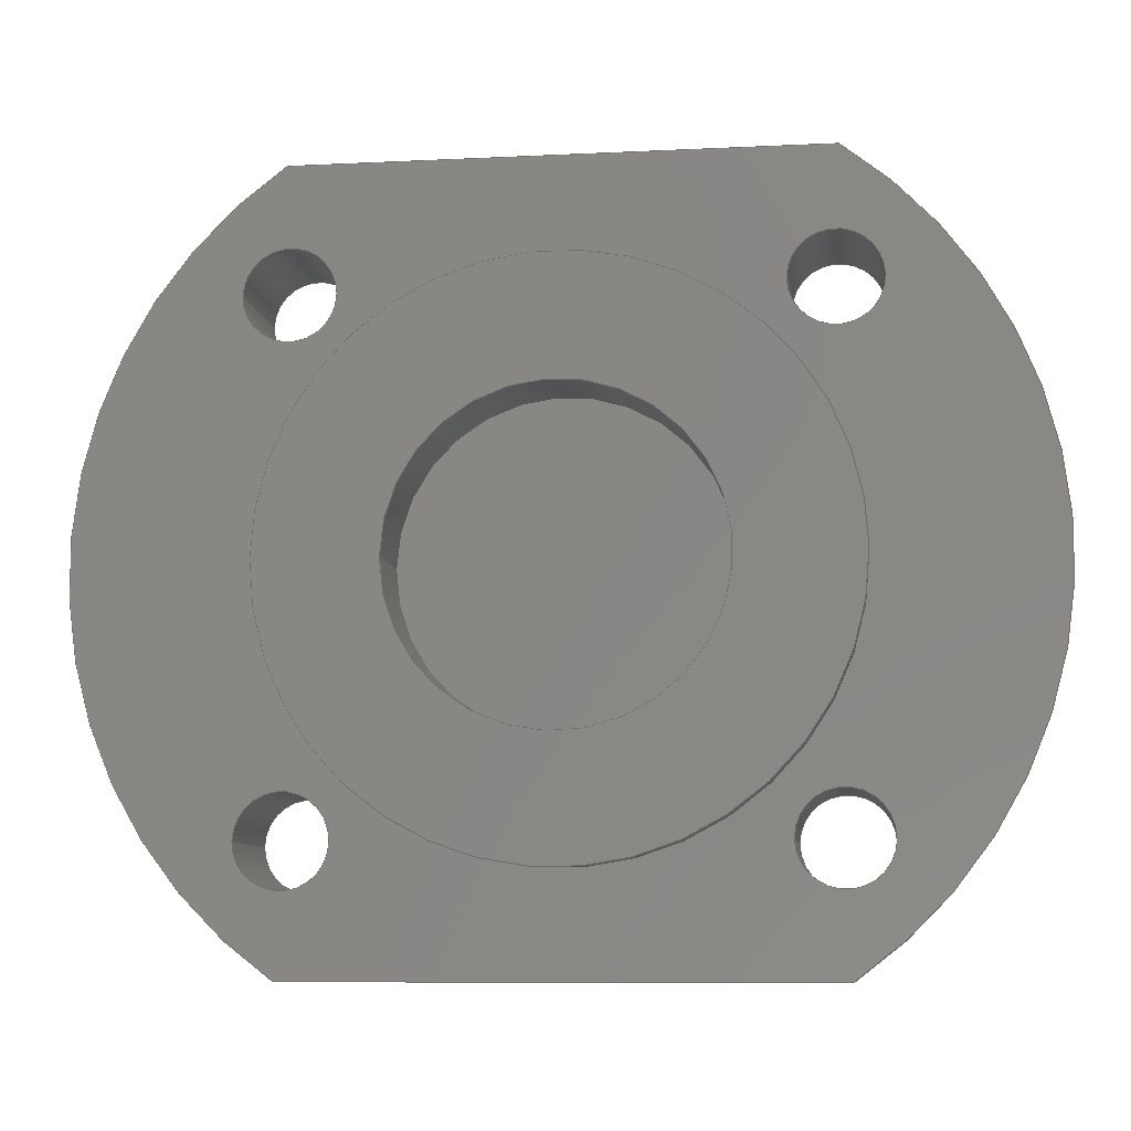
<metadata>
{"format":"step","ext":"step","renderer":"f3d","projection":"perspective","resolution":1024,"background":"white","views":[{"elev":-8.9,"azim":7.5,"up":"+Z"}]}
</metadata>
<code>
ISO-10303-21;
DATA;
#1=MECHANICAL_DESIGN_GEOMETRIC_PRESENTATION_REPRESENTATION('',(#4),#424);
#2=SHAPE_REPRESENTATION_RELATIONSHIP('SRR','None',#431,#3);
#3=ADVANCED_BREP_SHAPE_REPRESENTATION('',(#5),#423);
#4=STYLED_ITEM('',(#441),#5);
#5=MANIFOLD_SOLID_BREP('Body1',#236);
#6=FACE_BOUND('',#70,.T.);
#7=FACE_BOUND('',#72,.T.);
#8=FACE_BOUND('',#73,.T.);
#9=FACE_BOUND('',#74,.T.);
#10=FACE_BOUND('',#75,.T.);
#11=FACE_BOUND('',#76,.T.);
#12=FACE_BOUND('',#86,.T.);
#13=FACE_BOUND('',#87,.T.);
#14=FACE_BOUND('',#88,.T.);
#15=FACE_BOUND('',#89,.T.);
#16=LINE('',#363,#30);
#17=LINE('',#368,#31);
#18=LINE('',#376,#32);
#19=LINE('',#379,#33);
#20=LINE('',#391,#34);
#21=LINE('',#395,#35);
#22=LINE('',#399,#36);
#23=LINE('',#403,#37);
#24=LINE('',#406,#38);
#25=LINE('',#408,#39);
#26=LINE('',#409,#40);
#27=LINE('',#413,#41);
#28=LINE('',#416,#42);
#29=LINE('',#417,#43);
#30=VECTOR('',#290,0.8);
#31=VECTOR('',#295,1.4);
#32=VECTOR('',#304,1);
#33=VECTOR('',#307,1);
#34=VECTOR('',#320,0.225);
#35=VECTOR('',#325,0.225);
#36=VECTOR('',#330,0.225);
#37=VECTOR('',#335,0.225);
#38=VECTOR('',#338,1);
#39=VECTOR('',#339,1);
#40=VECTOR('',#340,1);
#41=VECTOR('',#345,1);
#42=VECTOR('',#348,1);
#43=VECTOR('',#349,1);
#44=CYLINDRICAL_SURFACE('',#252,0.8);
#45=CYLINDRICAL_SURFACE('',#254,1.4);
#46=CYLINDRICAL_SURFACE('',#265,0.225);
#47=CYLINDRICAL_SURFACE('',#267,0.225);
#48=CYLINDRICAL_SURFACE('',#269,0.225);
#49=CYLINDRICAL_SURFACE('',#271,0.225);
#50=CYLINDRICAL_SURFACE('',#274,2.3);
#51=CYLINDRICAL_SURFACE('',#277,2.3);
#52=FACE_OUTER_BOUND('',#66,.T.);
#53=FACE_OUTER_BOUND('',#67,.T.);
#54=FACE_OUTER_BOUND('',#68,.T.);
#55=FACE_OUTER_BOUND('',#69,.T.);
#56=FACE_OUTER_BOUND('',#71,.T.);
#57=FACE_OUTER_BOUND('',#77,.T.);
#58=FACE_OUTER_BOUND('',#78,.T.);
#59=FACE_OUTER_BOUND('',#79,.T.);
#60=FACE_OUTER_BOUND('',#80,.T.);
#61=FACE_OUTER_BOUND('',#81,.T.);
#62=FACE_OUTER_BOUND('',#82,.T.);
#63=FACE_OUTER_BOUND('',#83,.T.);
#64=FACE_OUTER_BOUND('',#84,.T.);
#65=FACE_OUTER_BOUND('',#85,.T.);
#66=EDGE_LOOP('',(#156));
#67=EDGE_LOOP('',(#157,#158,#159,#160));
#68=EDGE_LOOP('',(#161,#162,#163,#164));
#69=EDGE_LOOP('',(#165));
#70=EDGE_LOOP('',(#166));
#71=EDGE_LOOP('',(#167,#168,#169,#170));
#72=EDGE_LOOP('',(#171));
#73=EDGE_LOOP('',(#172));
#74=EDGE_LOOP('',(#173));
#75=EDGE_LOOP('',(#174));
#76=EDGE_LOOP('',(#175));
#77=EDGE_LOOP('',(#176,#177,#178,#179));
#78=EDGE_LOOP('',(#180,#181,#182,#183));
#79=EDGE_LOOP('',(#184,#185,#186,#187));
#80=EDGE_LOOP('',(#188,#189,#190,#191));
#81=EDGE_LOOP('',(#192,#193,#194,#195));
#82=EDGE_LOOP('',(#196,#197,#198,#199));
#83=EDGE_LOOP('',(#200,#201,#202,#203));
#84=EDGE_LOOP('',(#204,#205,#206,#207));
#85=EDGE_LOOP('',(#208,#209,#210,#211));
#86=EDGE_LOOP('',(#212));
#87=EDGE_LOOP('',(#213));
#88=EDGE_LOOP('',(#214));
#89=EDGE_LOOP('',(#215));
#90=CIRCLE('',#251,0.8);
#91=CIRCLE('',#253,0.8);
#92=CIRCLE('',#255,1.4);
#93=CIRCLE('',#256,1.4);
#94=CIRCLE('',#259,2.3);
#95=CIRCLE('',#260,2.3);
#96=CIRCLE('',#261,0.225);
#97=CIRCLE('',#262,0.225);
#98=CIRCLE('',#263,0.225);
#99=CIRCLE('',#264,0.225);
#100=CIRCLE('',#266,0.225);
#101=CIRCLE('',#268,0.225);
#102=CIRCLE('',#270,0.225);
#103=CIRCLE('',#272,0.225);
#104=CIRCLE('',#275,2.3);
#105=CIRCLE('',#278,2.3);
#106=VERTEX_POINT('',#358);
#107=VERTEX_POINT('',#361);
#108=VERTEX_POINT('',#365);
#109=VERTEX_POINT('',#367);
#110=VERTEX_POINT('',#372);
#111=VERTEX_POINT('',#373);
#112=VERTEX_POINT('',#375);
#113=VERTEX_POINT('',#377);
#114=VERTEX_POINT('',#380);
#115=VERTEX_POINT('',#382);
#116=VERTEX_POINT('',#384);
#117=VERTEX_POINT('',#386);
#118=VERTEX_POINT('',#389);
#119=VERTEX_POINT('',#393);
#120=VERTEX_POINT('',#397);
#121=VERTEX_POINT('',#401);
#122=VERTEX_POINT('',#405);
#123=VERTEX_POINT('',#407);
#124=VERTEX_POINT('',#411);
#125=VERTEX_POINT('',#415);
#126=EDGE_CURVE('',#106,#106,#90,.T.);
#127=EDGE_CURVE('',#107,#107,#91,.T.);
#128=EDGE_CURVE('',#107,#106,#16,.T.);
#129=EDGE_CURVE('',#108,#108,#92,.T.);
#130=EDGE_CURVE('',#108,#109,#17,.T.);
#131=EDGE_CURVE('',#109,#109,#93,.T.);
#132=EDGE_CURVE('',#110,#111,#94,.T.);
#133=EDGE_CURVE('',#112,#110,#18,.T.);
#134=EDGE_CURVE('',#113,#112,#95,.T.);
#135=EDGE_CURVE('',#111,#113,#19,.T.);
#136=EDGE_CURVE('',#114,#114,#96,.T.);
#137=EDGE_CURVE('',#115,#115,#97,.T.);
#138=EDGE_CURVE('',#116,#116,#98,.T.);
#139=EDGE_CURVE('',#117,#117,#99,.T.);
#140=EDGE_CURVE('',#118,#118,#100,.T.);
#141=EDGE_CURVE('',#118,#114,#20,.T.);
#142=EDGE_CURVE('',#119,#119,#101,.T.);
#143=EDGE_CURVE('',#119,#115,#21,.T.);
#144=EDGE_CURVE('',#120,#120,#102,.T.);
#145=EDGE_CURVE('',#120,#116,#22,.T.);
#146=EDGE_CURVE('',#121,#121,#103,.T.);
#147=EDGE_CURVE('',#121,#117,#23,.T.);
#148=EDGE_CURVE('',#110,#122,#24,.T.);
#149=EDGE_CURVE('',#123,#122,#25,.T.);
#150=EDGE_CURVE('',#112,#123,#26,.T.);
#151=EDGE_CURVE('',#124,#123,#104,.T.);
#152=EDGE_CURVE('',#113,#124,#27,.T.);
#153=EDGE_CURVE('',#125,#124,#28,.T.);
#154=EDGE_CURVE('',#111,#125,#29,.T.);
#155=EDGE_CURVE('',#122,#125,#105,.T.);
#156=ORIENTED_EDGE('',*,*,#126,.F.);
#157=ORIENTED_EDGE('',*,*,#127,.F.);
#158=ORIENTED_EDGE('',*,*,#128,.T.);
#159=ORIENTED_EDGE('',*,*,#126,.T.);
#160=ORIENTED_EDGE('',*,*,#128,.F.);
#161=ORIENTED_EDGE('',*,*,#129,.F.);
#162=ORIENTED_EDGE('',*,*,#130,.T.);
#163=ORIENTED_EDGE('',*,*,#131,.F.);
#164=ORIENTED_EDGE('',*,*,#130,.F.);
#165=ORIENTED_EDGE('',*,*,#129,.T.);
#166=ORIENTED_EDGE('',*,*,#127,.T.);
#167=ORIENTED_EDGE('',*,*,#132,.F.);
#168=ORIENTED_EDGE('',*,*,#133,.F.);
#169=ORIENTED_EDGE('',*,*,#134,.F.);
#170=ORIENTED_EDGE('',*,*,#135,.F.);
#171=ORIENTED_EDGE('',*,*,#136,.F.);
#172=ORIENTED_EDGE('',*,*,#137,.F.);
#173=ORIENTED_EDGE('',*,*,#138,.F.);
#174=ORIENTED_EDGE('',*,*,#139,.F.);
#175=ORIENTED_EDGE('',*,*,#131,.T.);
#176=ORIENTED_EDGE('',*,*,#140,.F.);
#177=ORIENTED_EDGE('',*,*,#141,.T.);
#178=ORIENTED_EDGE('',*,*,#136,.T.);
#179=ORIENTED_EDGE('',*,*,#141,.F.);
#180=ORIENTED_EDGE('',*,*,#142,.F.);
#181=ORIENTED_EDGE('',*,*,#143,.T.);
#182=ORIENTED_EDGE('',*,*,#137,.T.);
#183=ORIENTED_EDGE('',*,*,#143,.F.);
#184=ORIENTED_EDGE('',*,*,#144,.F.);
#185=ORIENTED_EDGE('',*,*,#145,.T.);
#186=ORIENTED_EDGE('',*,*,#138,.T.);
#187=ORIENTED_EDGE('',*,*,#145,.F.);
#188=ORIENTED_EDGE('',*,*,#146,.F.);
#189=ORIENTED_EDGE('',*,*,#147,.T.);
#190=ORIENTED_EDGE('',*,*,#139,.T.);
#191=ORIENTED_EDGE('',*,*,#147,.F.);
#192=ORIENTED_EDGE('',*,*,#133,.T.);
#193=ORIENTED_EDGE('',*,*,#148,.T.);
#194=ORIENTED_EDGE('',*,*,#149,.F.);
#195=ORIENTED_EDGE('',*,*,#150,.F.);
#196=ORIENTED_EDGE('',*,*,#134,.T.);
#197=ORIENTED_EDGE('',*,*,#150,.T.);
#198=ORIENTED_EDGE('',*,*,#151,.F.);
#199=ORIENTED_EDGE('',*,*,#152,.F.);
#200=ORIENTED_EDGE('',*,*,#135,.T.);
#201=ORIENTED_EDGE('',*,*,#152,.T.);
#202=ORIENTED_EDGE('',*,*,#153,.F.);
#203=ORIENTED_EDGE('',*,*,#154,.F.);
#204=ORIENTED_EDGE('',*,*,#132,.T.);
#205=ORIENTED_EDGE('',*,*,#154,.T.);
#206=ORIENTED_EDGE('',*,*,#155,.F.);
#207=ORIENTED_EDGE('',*,*,#148,.F.);
#208=ORIENTED_EDGE('',*,*,#155,.T.);
#209=ORIENTED_EDGE('',*,*,#153,.T.);
#210=ORIENTED_EDGE('',*,*,#151,.T.);
#211=ORIENTED_EDGE('',*,*,#149,.T.);
#212=ORIENTED_EDGE('',*,*,#146,.T.);
#213=ORIENTED_EDGE('',*,*,#144,.T.);
#214=ORIENTED_EDGE('',*,*,#142,.T.);
#215=ORIENTED_EDGE('',*,*,#140,.T.);
#216=PLANE('',#250);
#217=PLANE('',#257);
#218=PLANE('',#258);
#219=PLANE('',#273);
#220=PLANE('',#276);
#221=PLANE('',#279);
#222=ADVANCED_FACE('',(#52),#216,.T.);
#223=ADVANCED_FACE('',(#53),#44,.F.);
#224=ADVANCED_FACE('',(#54),#45,.T.);
#225=ADVANCED_FACE('',(#55,#6),#217,.T.);
#226=ADVANCED_FACE('',(#56,#7,#8,#9,#10,#11),#218,.F.);
#227=ADVANCED_FACE('',(#57),#46,.F.);
#228=ADVANCED_FACE('',(#58),#47,.F.);
#229=ADVANCED_FACE('',(#59),#48,.F.);
#230=ADVANCED_FACE('',(#60),#49,.F.);
#231=ADVANCED_FACE('',(#61),#219,.T.);
#232=ADVANCED_FACE('',(#62),#50,.T.);
#233=ADVANCED_FACE('',(#63),#220,.T.);
#234=ADVANCED_FACE('',(#64),#51,.T.);
#235=ADVANCED_FACE('',(#65,#12,#13,#14,#15),#221,.T.);
#236=CLOSED_SHELL('',(#222,#223,#224,#225,#226,#227,#228,#229,#230,#231,
#232,#233,#234,#235));
#237=DERIVED_UNIT_ELEMENT(#239,1);
#238=DERIVED_UNIT_ELEMENT(#426,3);
#239=(
MASS_UNIT()
NAMED_UNIT(*)
SI_UNIT(.KILO.,.GRAM.)
);
#240=DERIVED_UNIT((#237,#238));
#241=MEASURE_REPRESENTATION_ITEM('density measure',
POSITIVE_RATIO_MEASURE(7850),#240);
#242=PROPERTY_DEFINITION_REPRESENTATION(#247,#244);
#243=PROPERTY_DEFINITION_REPRESENTATION(#248,#245);
#244=REPRESENTATION('material name',(#246),#423);
#245=REPRESENTATION('density',(#241),#423);
#246=DESCRIPTIVE_REPRESENTATION_ITEM('Steel','Steel');
#247=PROPERTY_DEFINITION('material property','material name',#433);
#248=PROPERTY_DEFINITION('material property','density of part',#433);
#249=AXIS2_PLACEMENT_3D('placement',#356,#280,#281);
#250=AXIS2_PLACEMENT_3D('',#357,#282,#283);
#251=AXIS2_PLACEMENT_3D('',#359,#284,#285);
#252=AXIS2_PLACEMENT_3D('',#360,#286,#287);
#253=AXIS2_PLACEMENT_3D('',#362,#288,#289);
#254=AXIS2_PLACEMENT_3D('',#364,#291,#292);
#255=AXIS2_PLACEMENT_3D('',#366,#293,#294);
#256=AXIS2_PLACEMENT_3D('',#369,#296,#297);
#257=AXIS2_PLACEMENT_3D('',#370,#298,#299);
#258=AXIS2_PLACEMENT_3D('',#371,#300,#301);
#259=AXIS2_PLACEMENT_3D('',#374,#302,#303);
#260=AXIS2_PLACEMENT_3D('',#378,#305,#306);
#261=AXIS2_PLACEMENT_3D('',#381,#308,#309);
#262=AXIS2_PLACEMENT_3D('',#383,#310,#311);
#263=AXIS2_PLACEMENT_3D('',#385,#312,#313);
#264=AXIS2_PLACEMENT_3D('',#387,#314,#315);
#265=AXIS2_PLACEMENT_3D('',#388,#316,#317);
#266=AXIS2_PLACEMENT_3D('',#390,#318,#319);
#267=AXIS2_PLACEMENT_3D('',#392,#321,#322);
#268=AXIS2_PLACEMENT_3D('',#394,#323,#324);
#269=AXIS2_PLACEMENT_3D('',#396,#326,#327);
#270=AXIS2_PLACEMENT_3D('',#398,#328,#329);
#271=AXIS2_PLACEMENT_3D('',#400,#331,#332);
#272=AXIS2_PLACEMENT_3D('',#402,#333,#334);
#273=AXIS2_PLACEMENT_3D('',#404,#336,#337);
#274=AXIS2_PLACEMENT_3D('',#410,#341,#342);
#275=AXIS2_PLACEMENT_3D('',#412,#343,#344);
#276=AXIS2_PLACEMENT_3D('',#414,#346,#347);
#277=AXIS2_PLACEMENT_3D('',#418,#350,#351);
#278=AXIS2_PLACEMENT_3D('',#419,#352,#353);
#279=AXIS2_PLACEMENT_3D('',#420,#354,#355);
#280=DIRECTION('axis',(0,0,1));
#281=DIRECTION('refdir',(1,0,0));
#282=DIRECTION('center_axis',(0,-1,0));
#283=DIRECTION('ref_axis',(1,0,0));
#284=DIRECTION('center_axis',(0,1,0));
#285=DIRECTION('ref_axis',(1,0,0));
#286=DIRECTION('center_axis',(0,-1,0));
#287=DIRECTION('ref_axis',(1,0,0));
#288=DIRECTION('center_axis',(0,1,0));
#289=DIRECTION('ref_axis',(1,0,0));
#290=DIRECTION('',(0,1,0));
#291=DIRECTION('center_axis',(0,-1,0));
#292=DIRECTION('ref_axis',(1,0,0));
#293=DIRECTION('center_axis',(0,-1,0));
#294=DIRECTION('ref_axis',(1,0,0));
#295=DIRECTION('',(0,1,0));
#296=DIRECTION('center_axis',(0,1,0));
#297=DIRECTION('ref_axis',(1,0,0));
#298=DIRECTION('center_axis',(0,-1,0));
#299=DIRECTION('ref_axis',(1,0,0));
#300=DIRECTION('center_axis',(0,1,0));
#301=DIRECTION('ref_axis',(1,0,0));
#302=DIRECTION('center_axis',(0,1,0));
#303=DIRECTION('ref_axis',(0.5635,0,0.8261));
#304=DIRECTION('',(1,0,0));
#305=DIRECTION('center_axis',(0,1,0));
#306=DIRECTION('ref_axis',(-0.5635,0,-0.8261));
#307=DIRECTION('',(-1,0,0));
#308=DIRECTION('center_axis',(0,-1,0));
#309=DIRECTION('ref_axis',(1,0,0));
#310=DIRECTION('center_axis',(0,-1,0));
#311=DIRECTION('ref_axis',(1,0,0));
#312=DIRECTION('center_axis',(0,-1,0));
#313=DIRECTION('ref_axis',(1,0,0));
#314=DIRECTION('center_axis',(0,-1,0));
#315=DIRECTION('ref_axis',(1,0,0));
#316=DIRECTION('center_axis',(0,1,0));
#317=DIRECTION('ref_axis',(1,0,0));
#318=DIRECTION('center_axis',(0,-1,0));
#319=DIRECTION('ref_axis',(1,0,0));
#320=DIRECTION('',(0,-1,0));
#321=DIRECTION('center_axis',(0,1,0));
#322=DIRECTION('ref_axis',(1,0,0));
#323=DIRECTION('center_axis',(0,-1,0));
#324=DIRECTION('ref_axis',(1,0,0));
#325=DIRECTION('',(0,-1,0));
#326=DIRECTION('center_axis',(0,1,0));
#327=DIRECTION('ref_axis',(1,0,0));
#328=DIRECTION('center_axis',(0,-1,0));
#329=DIRECTION('ref_axis',(1,0,0));
#330=DIRECTION('',(0,-1,0));
#331=DIRECTION('center_axis',(0,1,0));
#332=DIRECTION('ref_axis',(1,0,0));
#333=DIRECTION('center_axis',(0,-1,0));
#334=DIRECTION('ref_axis',(1,0,0));
#335=DIRECTION('',(0,-1,0));
#336=DIRECTION('center_axis',(0,0,1));
#337=DIRECTION('ref_axis',(1,0,0));
#338=DIRECTION('',(0,1,0));
#339=DIRECTION('',(1,0,0));
#340=DIRECTION('',(0,1,0));
#341=DIRECTION('center_axis',(0,1,0));
#342=DIRECTION('ref_axis',(-0.5635,0,-0.8261));
#343=DIRECTION('center_axis',(0,1,0));
#344=DIRECTION('ref_axis',(-0.5635,0,-0.8261));
#345=DIRECTION('',(0,1,0));
#346=DIRECTION('center_axis',(0,0,-1));
#347=DIRECTION('ref_axis',(-1,0,0));
#348=DIRECTION('',(-1,0,0));
#349=DIRECTION('',(0,1,0));
#350=DIRECTION('center_axis',(0,1,0));
#351=DIRECTION('ref_axis',(0.5635,0,0.8261));
#352=DIRECTION('center_axis',(0,1,0));
#353=DIRECTION('ref_axis',(0.5635,0,0.8261));
#354=DIRECTION('center_axis',(0,1,0));
#355=DIRECTION('ref_axis',(1,0,0));
#356=CARTESIAN_POINT('',(0,0,0));
#357=CARTESIAN_POINT('Origin',(0,0.25,0));
#358=CARTESIAN_POINT('',(-0.8,0.25,-9.797e-17));
#359=CARTESIAN_POINT('Origin',(0,0.25,0));
#360=CARTESIAN_POINT('Origin',(0,0,0));
#361=CARTESIAN_POINT('',(-0.8,-0.15,-9.797e-17));
#362=CARTESIAN_POINT('Origin',(0,-0.15,0));
#363=CARTESIAN_POINT('',(-0.8,0,-9.797e-17));
#364=CARTESIAN_POINT('Origin',(0,0,0));
#365=CARTESIAN_POINT('',(-1.4,-0.15,-1.715e-16));
#366=CARTESIAN_POINT('Origin',(0,-0.15,0));
#367=CARTESIAN_POINT('',(-1.4,0,-1.715e-16));
#368=CARTESIAN_POINT('',(-1.4,0,-1.715e-16));
#369=CARTESIAN_POINT('Origin',(0,0,0));
#370=CARTESIAN_POINT('Origin',(0,-0.15,0));
#371=CARTESIAN_POINT('Origin',(0,0,-2.22e-16));
#372=CARTESIAN_POINT('',(1.296,0,1.9));
#373=CARTESIAN_POINT('',(1.296,0,-1.9));
#374=CARTESIAN_POINT('Origin',(4.441e-16,0,2.663e-16));
#375=CARTESIAN_POINT('',(-1.296,0,1.9));
#376=CARTESIAN_POINT('',(-1.296,0,1.9));
#377=CARTESIAN_POINT('',(-1.296,0,-1.9));
#378=CARTESIAN_POINT('Origin',(-4.441e-16,0,-1.336e-16));
#379=CARTESIAN_POINT('',(1.296,0,-1.9));
#380=CARTESIAN_POINT('',(-1.498,0,-1.273));
#381=CARTESIAN_POINT('Origin',(-1.273,0,-1.273));
#382=CARTESIAN_POINT('',(1.048,0,1.273));
#383=CARTESIAN_POINT('Origin',(1.273,0,1.273));
#384=CARTESIAN_POINT('',(1.048,0,-1.273));
#385=CARTESIAN_POINT('Origin',(1.273,0,-1.273));
#386=CARTESIAN_POINT('',(-1.498,0,1.273));
#387=CARTESIAN_POINT('Origin',(-1.273,0,1.273));
#388=CARTESIAN_POINT('Origin',(-1.273,0,-1.273));
#389=CARTESIAN_POINT('',(-1.498,0.6,-1.273));
#390=CARTESIAN_POINT('Origin',(-1.273,0.6,-1.273));
#391=CARTESIAN_POINT('',(-1.498,0,-1.273));
#392=CARTESIAN_POINT('Origin',(1.273,0,1.273));
#393=CARTESIAN_POINT('',(1.048,0.6,1.273));
#394=CARTESIAN_POINT('Origin',(1.273,0.6,1.273));
#395=CARTESIAN_POINT('',(1.048,0,1.273));
#396=CARTESIAN_POINT('Origin',(1.273,0,-1.273));
#397=CARTESIAN_POINT('',(1.048,0.6,-1.273));
#398=CARTESIAN_POINT('Origin',(1.273,0.6,-1.273));
#399=CARTESIAN_POINT('',(1.048,0,-1.273));
#400=CARTESIAN_POINT('Origin',(-1.273,0,1.273));
#401=CARTESIAN_POINT('',(-1.498,0.6,1.273));
#402=CARTESIAN_POINT('Origin',(-1.273,0.6,1.273));
#403=CARTESIAN_POINT('',(-1.498,0,1.273));
#404=CARTESIAN_POINT('Origin',(-1.296,0,1.9));
#405=CARTESIAN_POINT('',(1.296,0.6,1.9));
#406=CARTESIAN_POINT('',(1.296,0,1.9));
#407=CARTESIAN_POINT('',(-1.296,0.6,1.9));
#408=CARTESIAN_POINT('',(-1.296,0.6,1.9));
#409=CARTESIAN_POINT('',(-1.296,0,1.9));
#410=CARTESIAN_POINT('Origin',(-4.441e-16,0,-1.336e-16));
#411=CARTESIAN_POINT('',(-1.296,0.6,-1.9));
#412=CARTESIAN_POINT('Origin',(-4.441e-16,0.6,-1.336e-16));
#413=CARTESIAN_POINT('',(-1.296,0,-1.9));
#414=CARTESIAN_POINT('Origin',(1.296,0,-1.9));
#415=CARTESIAN_POINT('',(1.296,0.6,-1.9));
#416=CARTESIAN_POINT('',(1.296,0.6,-1.9));
#417=CARTESIAN_POINT('',(1.296,0,-1.9));
#418=CARTESIAN_POINT('Origin',(4.441e-16,0,2.663e-16));
#419=CARTESIAN_POINT('Origin',(4.441e-16,0.6,2.663e-16));
#420=CARTESIAN_POINT('Origin',(0,0.6,-2.22e-16));
#421=UNCERTAINTY_MEASURE_WITH_UNIT(LENGTH_MEASURE(0.001),#425,
'DISTANCE_ACCURACY_VALUE',
'Maximum model space distance between geometric entities at asserted c
onnectivities');
#422=UNCERTAINTY_MEASURE_WITH_UNIT(LENGTH_MEASURE(0.001),#425,
'DISTANCE_ACCURACY_VALUE',
'Maximum model space distance between geometric entities at asserted c
onnectivities');
#423=(
GEOMETRIC_REPRESENTATION_CONTEXT(3)
GLOBAL_UNCERTAINTY_ASSIGNED_CONTEXT((#421))
GLOBAL_UNIT_ASSIGNED_CONTEXT((#425,#427,#428))
REPRESENTATION_CONTEXT('','3D')
);
#424=(
GEOMETRIC_REPRESENTATION_CONTEXT(3)
GLOBAL_UNCERTAINTY_ASSIGNED_CONTEXT((#422))
GLOBAL_UNIT_ASSIGNED_CONTEXT((#425,#427,#428))
REPRESENTATION_CONTEXT('','3D')
);
#425=(
LENGTH_UNIT()
NAMED_UNIT(*)
SI_UNIT(.CENTI.,.METRE.)
);
#426=(
LENGTH_UNIT()
NAMED_UNIT(*)
SI_UNIT($,.METRE.)
);
#427=(
NAMED_UNIT(*)
PLANE_ANGLE_UNIT()
SI_UNIT($,.RADIAN.)
);
#428=(
NAMED_UNIT(*)
SI_UNIT($,.STERADIAN.)
SOLID_ANGLE_UNIT()
);
#429=SHAPE_DEFINITION_REPRESENTATION(#430,#431);
#430=PRODUCT_DEFINITION_SHAPE('',$,#433);
#431=SHAPE_REPRESENTATION('',(#249),#423);
#432=PRODUCT_DEFINITION_CONTEXT('part definition',#437,'design');
#433=PRODUCT_DEFINITION('BSE038-1 v2 (1)','BSE038-1 v2 (1)',#434,#432);
#434=PRODUCT_DEFINITION_FORMATION('',$,#439);
#435=PRODUCT_RELATED_PRODUCT_CATEGORY('BSE038-1 v2 (1)',
'BSE038-1 v2 (1)',(#439));
#436=APPLICATION_PROTOCOL_DEFINITION('international standard',
'automotive_design',2009,#437);
#437=APPLICATION_CONTEXT(
'Core Data for Automotive Mechanical Design Process');
#438=PRODUCT_CONTEXT('part definition',#437,'mechanical');
#439=PRODUCT('BSE038-1 v2 (1)','BSE038-1 v2 (1)',$,(#438));
#440=PRESENTATION_STYLE_ASSIGNMENT((#442));
#441=PRESENTATION_STYLE_ASSIGNMENT((#443));
#442=SURFACE_STYLE_USAGE(.BOTH.,#444);
#443=SURFACE_STYLE_USAGE(.BOTH.,#445);
#444=SURFACE_SIDE_STYLE('',(#446));
#445=SURFACE_SIDE_STYLE('',(#447));
#446=SURFACE_STYLE_FILL_AREA(#448);
#447=SURFACE_STYLE_FILL_AREA(#449);
#448=FILL_AREA_STYLE('Steel - Satin',(#450));
#449=FILL_AREA_STYLE('Aluminum - Satin',(#451));
#450=FILL_AREA_STYLE_COLOUR('Steel - Satin',#452);
#451=FILL_AREA_STYLE_COLOUR('Aluminum - Satin',#453);
#452=COLOUR_RGB('Steel - Satin',0.6275,0.6275,0.6275);
#453=COLOUR_RGB('Aluminum - Satin',0.9608,0.9608,0.9647);
ENDSEC;
END-ISO-10303-21;

</code>
